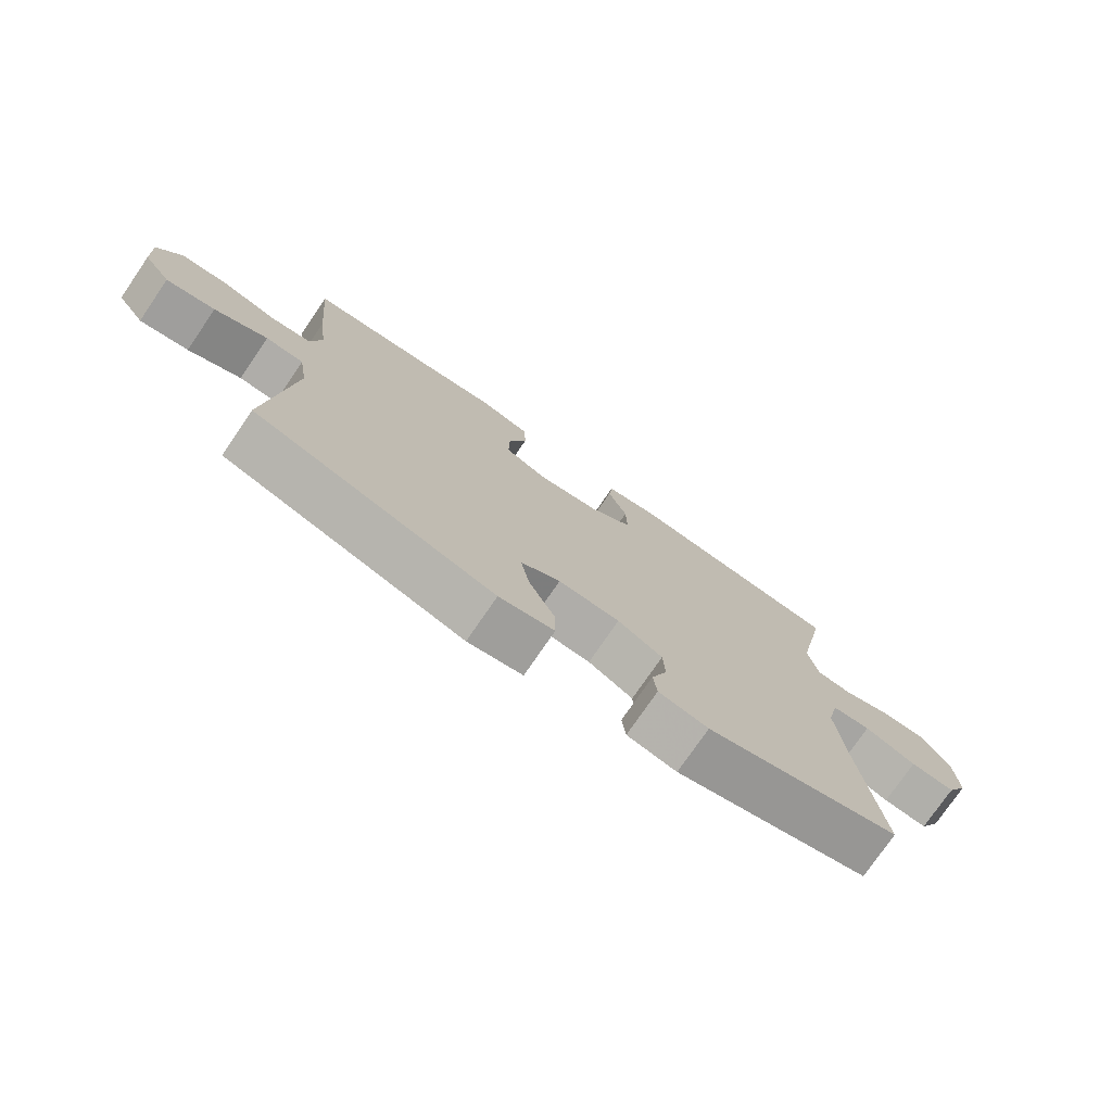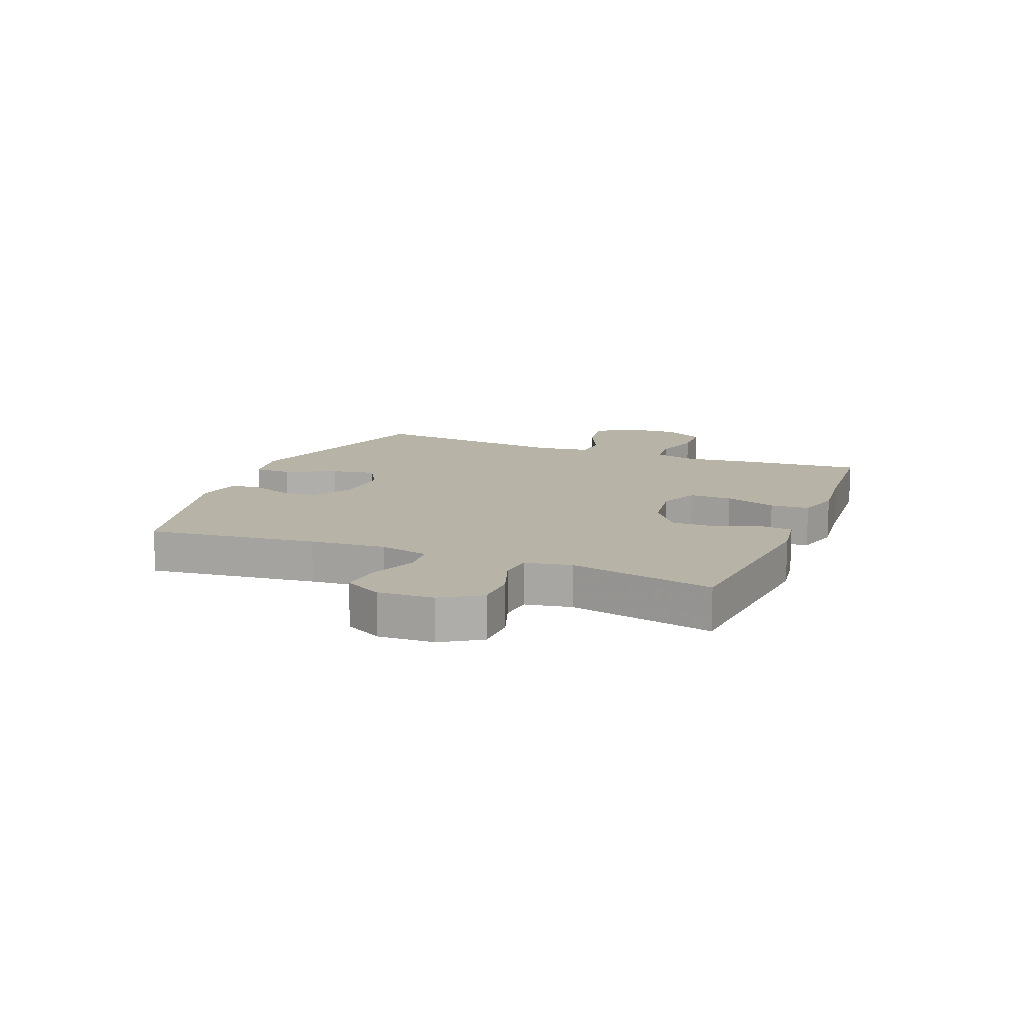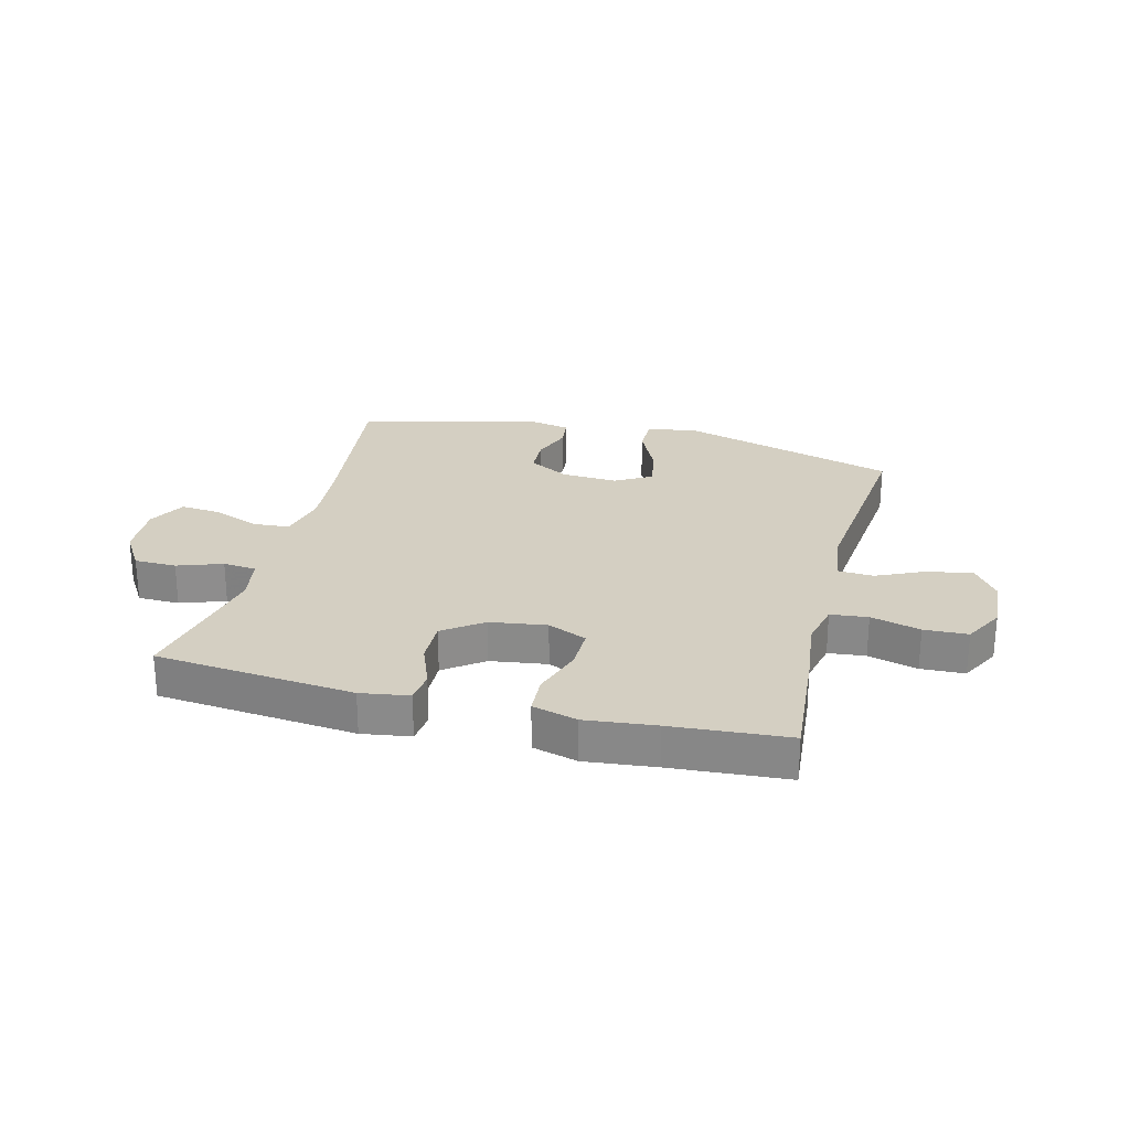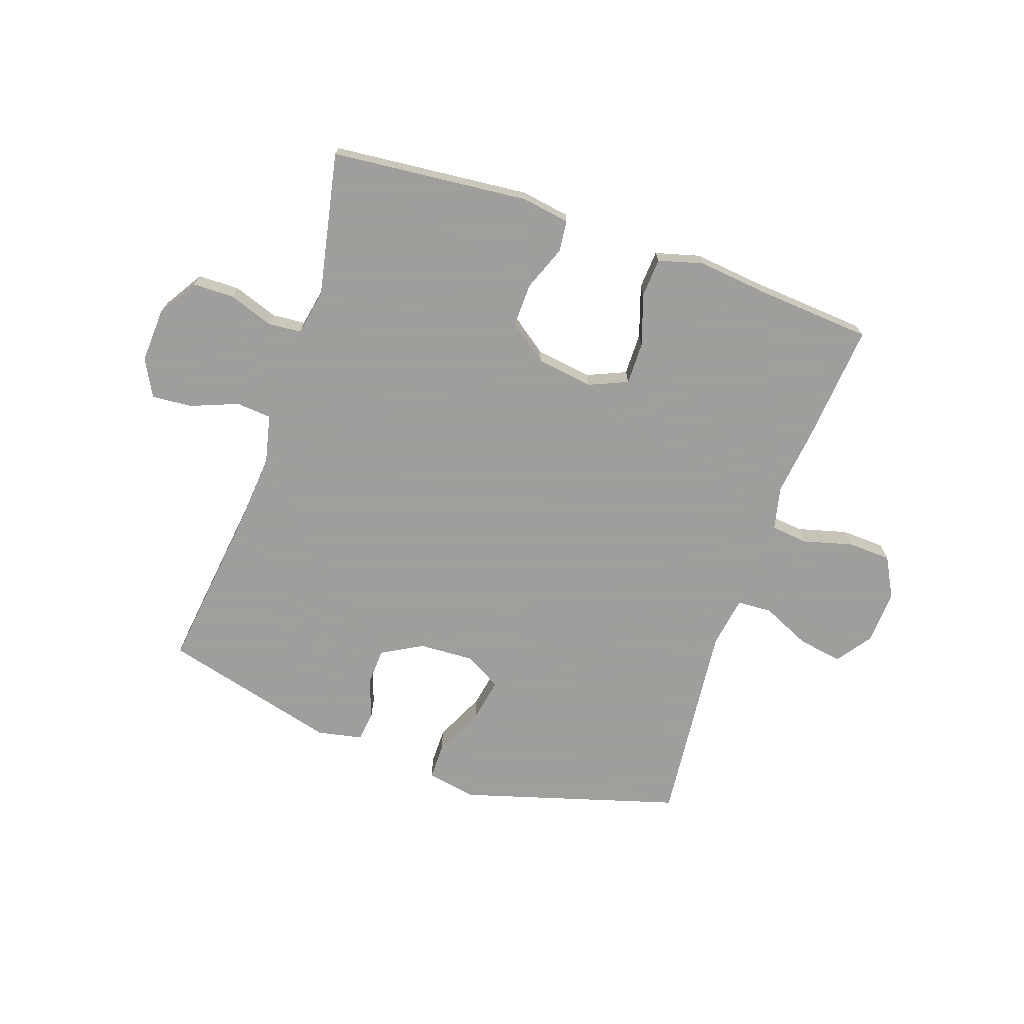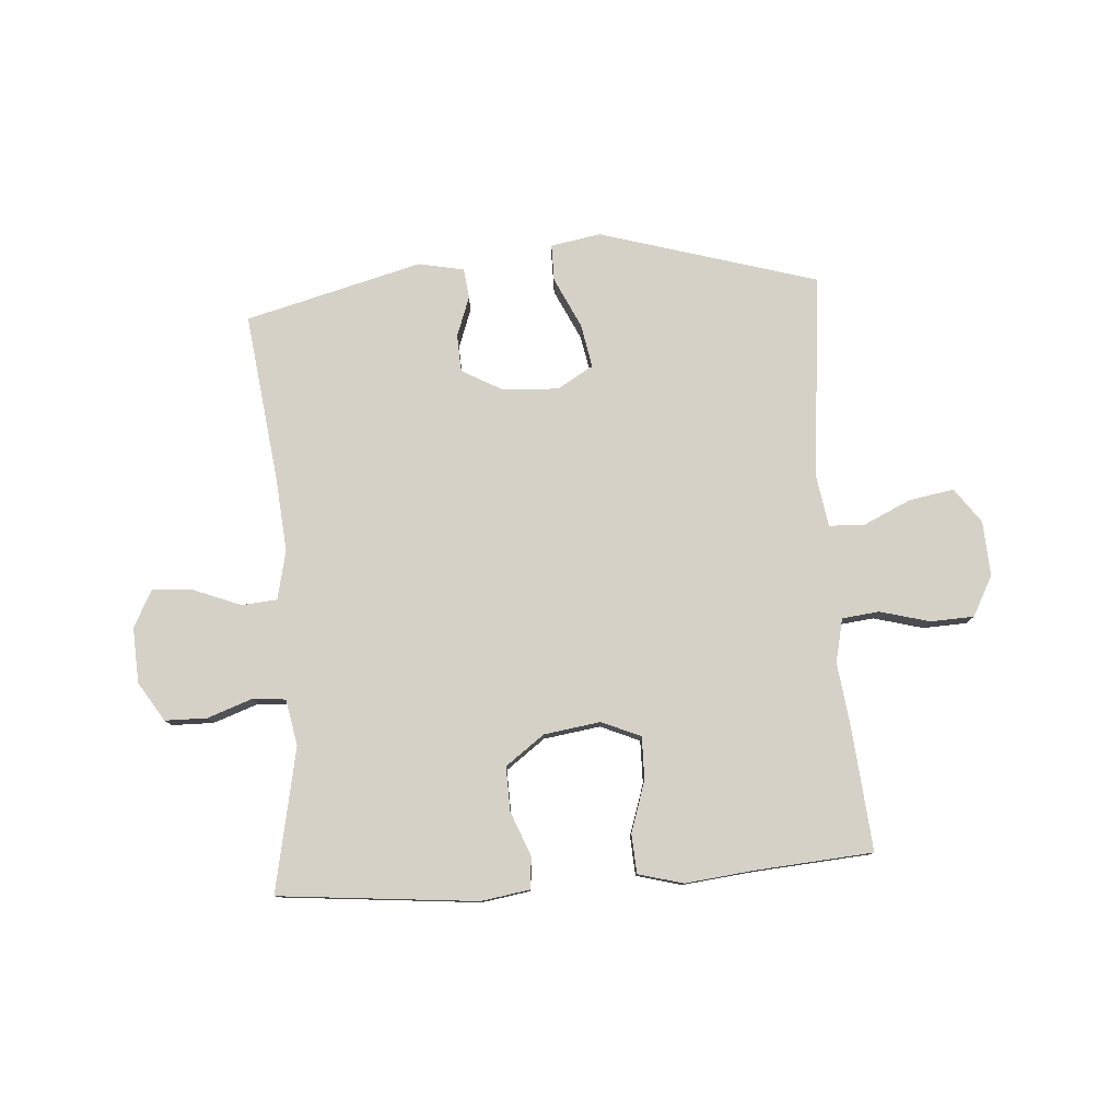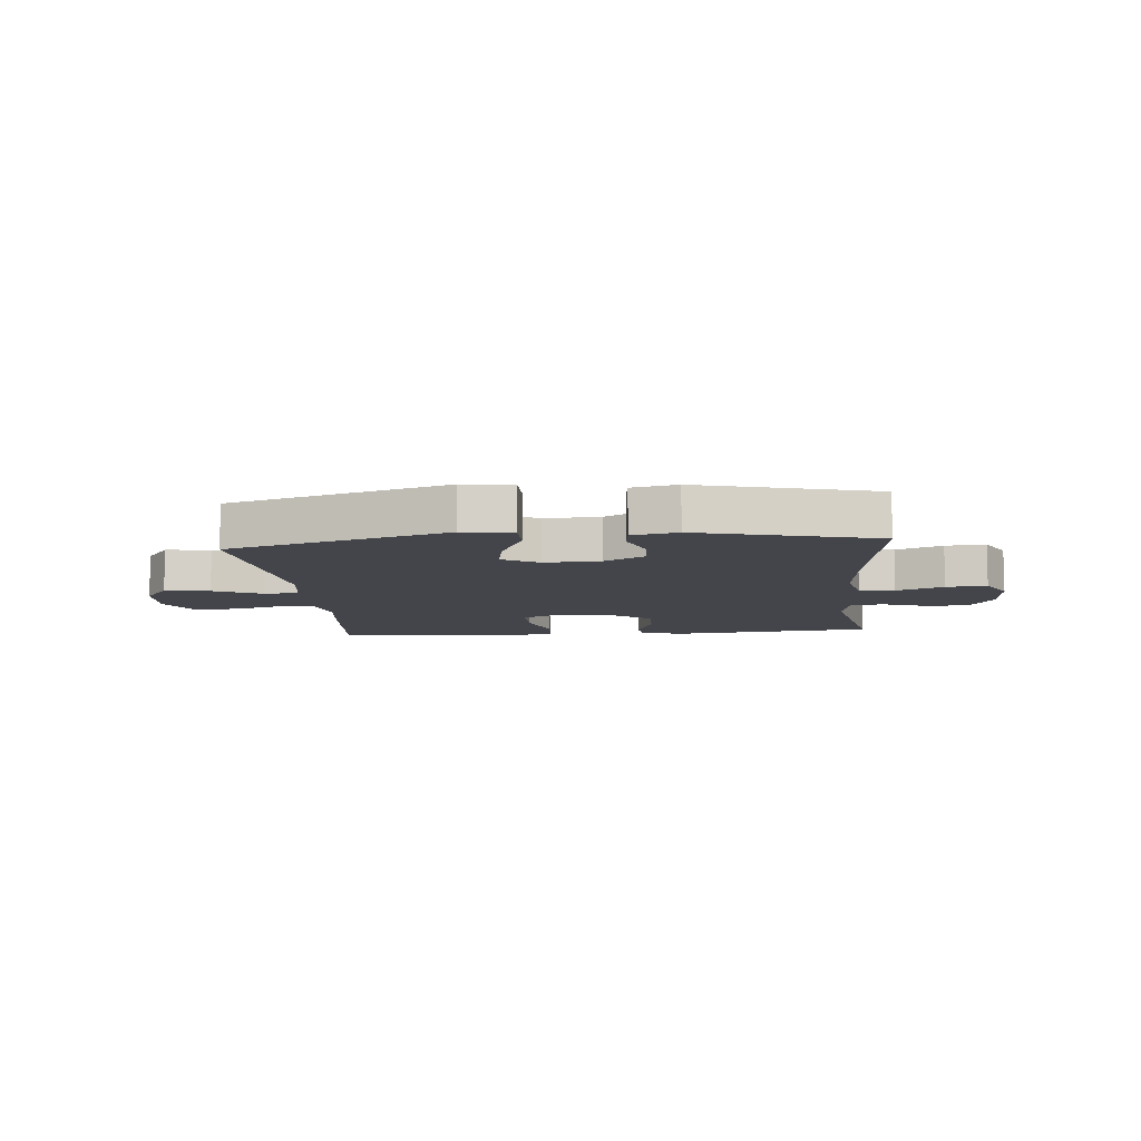
<metadata>
{"format":"obj","ext":"obj","renderer":"f3d","projection":"perspective","resolution":1024,"background":"white","views":[{"elev":-76.0,"azim":145.6,"up":"+Z"},{"elev":12.8,"azim":-68.1,"up":"+Y"},{"elev":25.7,"azim":14.4,"up":"+Y"},{"elev":-71.1,"azim":-19.0,"up":"+Y"},{"elev":79.0,"azim":-4.1,"up":"+Y"},{"elev":-9.2,"azim":-174.7,"up":"+Y"}]}
</metadata>
<code>
v 0.5 0.07 0.5
v 0.482 0.07 0.293
v 0.468 0.07 0.178
v 0.485 0.07 0.103
v 0.549 0.07 0.096
v 0.634 0.07 0.119
v 0.709 0.07 0.116
v 0.746 0.07 0.047
v 0.741 0.07 -0.047
v 0.698 0.07 -0.107
v 0.621 0.07 -0.094
v 0.538 0.07 -0.056
v 0.478 0.07 -0.059
v 0.464 0.07 -0.148
v 0.5 0.07 -0.5
v 0.125 0.07 -0.611
v 0.039 0.07 -0.596
v 0.039 0.07 -0.533
v 0.08 0.07 -0.446
v 0.094 0.07 -0.371
v 0.032 0.07 -0.335
v -0.064 0.07 -0.34
v -0.134 0.07 -0.379
v -0.137 0.07 -0.443
v -0.112 0.07 -0.512
v -0.118 0.07 -0.563
v -0.196 0.07 -0.579
v -0.5 0.07 -0.5
v -0.464 0.07 -0.211
v -0.453 0.07 -0.082
v -0.472 0.07 0.002
v -0.533 0.07 0.007
v -0.614 0.07 -0.025
v -0.684 0.07 -0.031
v -0.718 0.07 0.033
v -0.713 0.07 0.128
v -0.671 0.07 0.195
v -0.599 0.07 0.196
v -0.522 0.07 0.169
v -0.465 0.07 0.174
v -0.45 0.07 0.253
v -0.5 0.07 0.5
v -0.159 0.07 0.533
v -0.076 0.07 0.52
v -0.07 0.07 0.466
v -0.1 0.07 0.389
v -0.102 0.07 0.313
v -0.035 0.07 0.264
v 0.062 0.07 0.25
v 0.129 0.07 0.279
v 0.128 0.07 0.352
v 0.099 0.07 0.44
v 0.103 0.07 0.507
v 0.18 0.07 0.528
v 0.3 0.07 0.515
v 0.5 0 0.5
v 0.482 0 0.293
v 0.468 0 0.178
v 0.485 0 0.103
v 0.549 0 0.096
v 0.634 0 0.119
v 0.709 0 0.116
v 0.746 0 0.047
v 0.741 0 -0.047
v 0.698 0 -0.107
v 0.621 0 -0.094
v 0.538 0 -0.056
v 0.478 0 -0.059
v 0.464 0 -0.148
v 0.5 0 -0.5
v 0.125 0 -0.611
v 0.039 0 -0.596
v 0.039 0 -0.533
v 0.08 0 -0.446
v 0.094 0 -0.371
v 0.032 0 -0.335
v -0.064 0 -0.34
v -0.134 0 -0.379
v -0.137 0 -0.443
v -0.112 0 -0.512
v -0.118 0 -0.563
v -0.196 0 -0.579
v -0.5 0 -0.5
v -0.464 0 -0.211
v -0.453 0 -0.082
v -0.472 0 0.002
v -0.533 0 0.007
v -0.614 0 -0.025
v -0.684 0 -0.031
v -0.718 0 0.033
v -0.713 0 0.128
v -0.671 0 0.195
v -0.599 0 0.196
v -0.522 0 0.169
v -0.465 0 0.174
v -0.45 0 0.253
v -0.5 0 0.5
v -0.159 0 0.533
v -0.076 0 0.52
v -0.07 0 0.466
v -0.1 0 0.389
v -0.102 0 0.313
v -0.035 0 0.264
v 0.062 0 0.25
v 0.129 0 0.279
v 0.128 0 0.352
v 0.099 0 0.44
v 0.103 0 0.507
v 0.18 0 0.528
v 0.3 0 0.515
f 53 54 55
f 52 53 55
f 51 52 55
f 1 2 3
f 55 1 3
f 51 55 3
f 50 51 3
f 49 50 3 4
f 48 49 4
f 44 45 46
f 43 44 46
f 42 43 46
f 41 42 46
f 40 41 46 47
f 37 38 39
f 36 37 39
f 35 36 39
f 34 35 39
f 33 34 39
f 32 33 39
f 31 32 39 40
f 40 47 48
f 31 40 48
f 30 31 48
f 27 28 29
f 26 27 29
f 25 26 29
f 24 25 29
f 23 24 29 30
f 17 18 19
f 16 17 19
f 15 16 19
f 14 15 19
f 13 14 19 20
f 10 11 12
f 9 10 12
f 8 9 12
f 7 8 12
f 6 7 12
f 5 6 12
f 4 5 12 13
f 30 48 4
f 23 30 4
f 22 23 4
f 13 20 21
f 4 13 21 22
f 110 109 108
f 110 108 107
f 110 107 106
f 58 57 56
f 58 56 110
f 58 110 106
f 58 106 105
f 59 58 105 104
f 59 104 103
f 101 100 99
f 101 99 98
f 101 98 97
f 101 97 96
f 102 101 96 95
f 94 93 92
f 94 92 91
f 94 91 90
f 94 90 89
f 94 89 88
f 94 88 87
f 95 94 87 86
f 103 102 95
f 103 95 86
f 103 86 85
f 84 83 82
f 84 82 81
f 84 81 80
f 84 80 79
f 85 84 79 78
f 74 73 72
f 74 72 71
f 74 71 70
f 74 70 69
f 75 74 69 68
f 67 66 65
f 67 65 64
f 67 64 63
f 67 63 62
f 67 62 61
f 67 61 60
f 68 67 60 59
f 59 103 85
f 59 85 78
f 59 78 77
f 76 75 68
f 77 76 68 59
f 1 56 57 2
f 2 57 58 3
f 3 58 59 4
f 4 59 60 5
f 5 60 61 6
f 6 61 62 7
f 7 62 63 8
f 8 63 64 9
f 9 64 65 10
f 10 65 66 11
f 11 66 67 12
f 12 67 68 13
f 13 68 69 14
f 14 69 70 15
f 15 70 71 16
f 16 71 72 17
f 17 72 73 18
f 18 73 74 19
f 19 74 75 20
f 20 75 76 21
f 21 76 77 22
f 22 77 78 23
f 23 78 79 24
f 24 79 80 25
f 25 80 81 26
f 26 81 82 27
f 27 82 83 28
f 28 83 84 29
f 29 84 85 30
f 30 85 86 31
f 31 86 87 32
f 32 87 88 33
f 33 88 89 34
f 34 89 90 35
f 35 90 91 36
f 36 91 92 37
f 37 92 93 38
f 38 93 94 39
f 39 94 95 40
f 40 95 96 41
f 41 96 97 42
f 42 97 98 43
f 43 98 99 44
f 44 99 100 45
f 45 100 101 46
f 46 101 102 47
f 47 102 103 48
f 48 103 104 49
f 49 104 105 50
f 50 105 106 51
f 51 106 107 52
f 52 107 108 53
f 53 108 109 54
f 54 109 110 55
f 55 110 56 1

</code>
